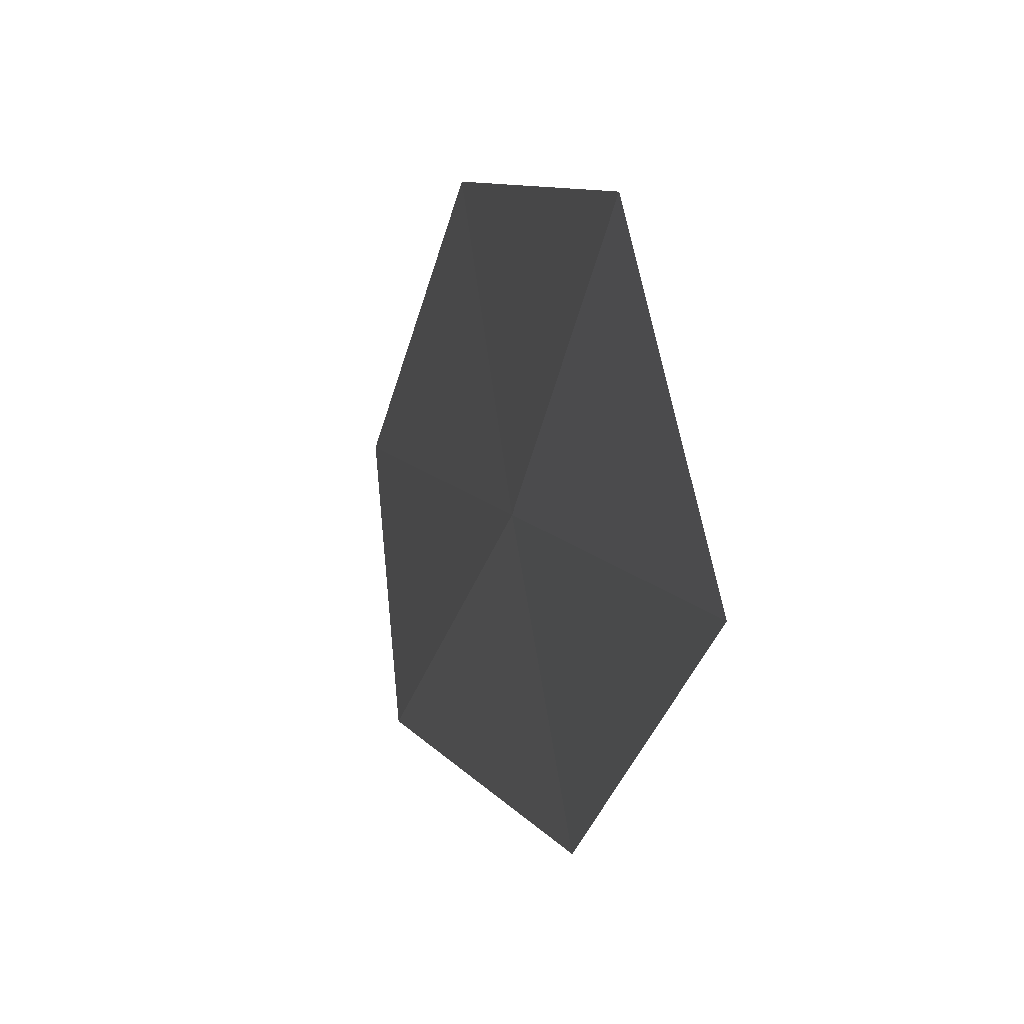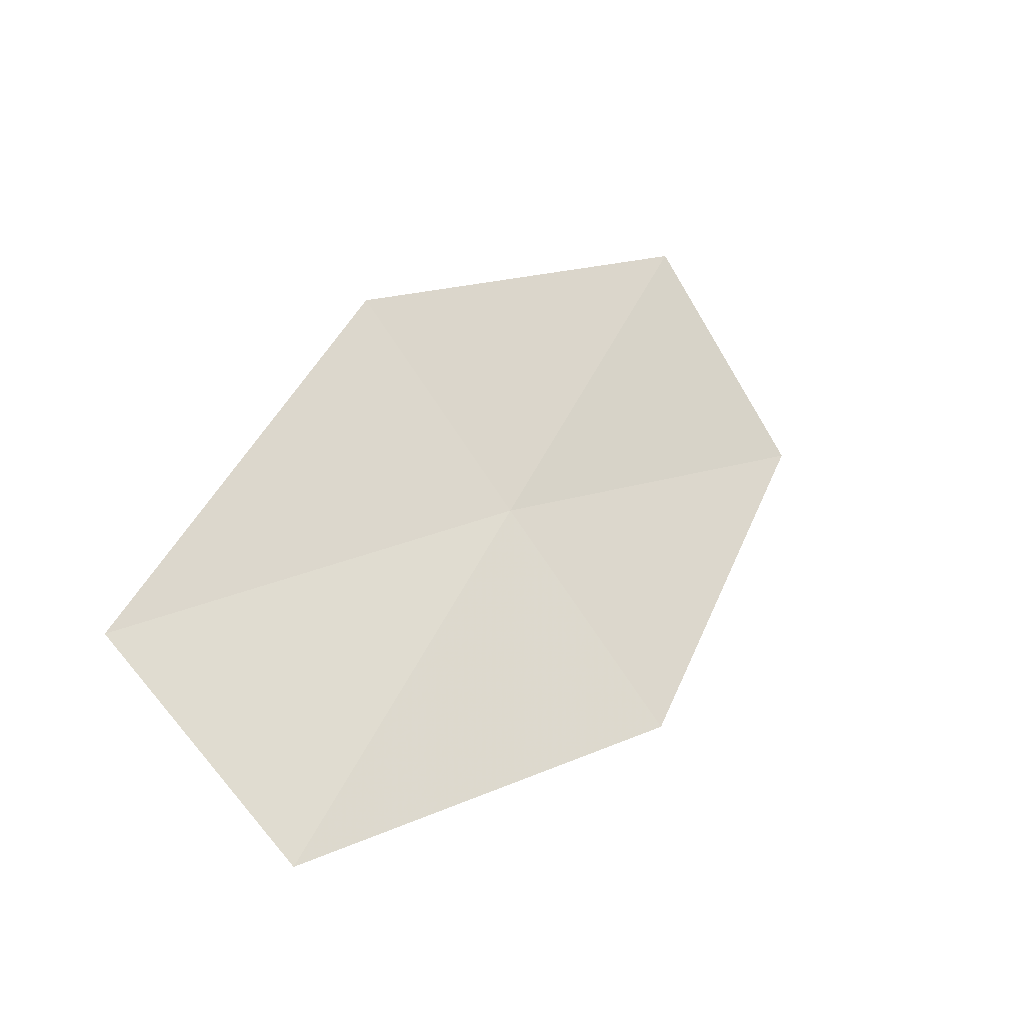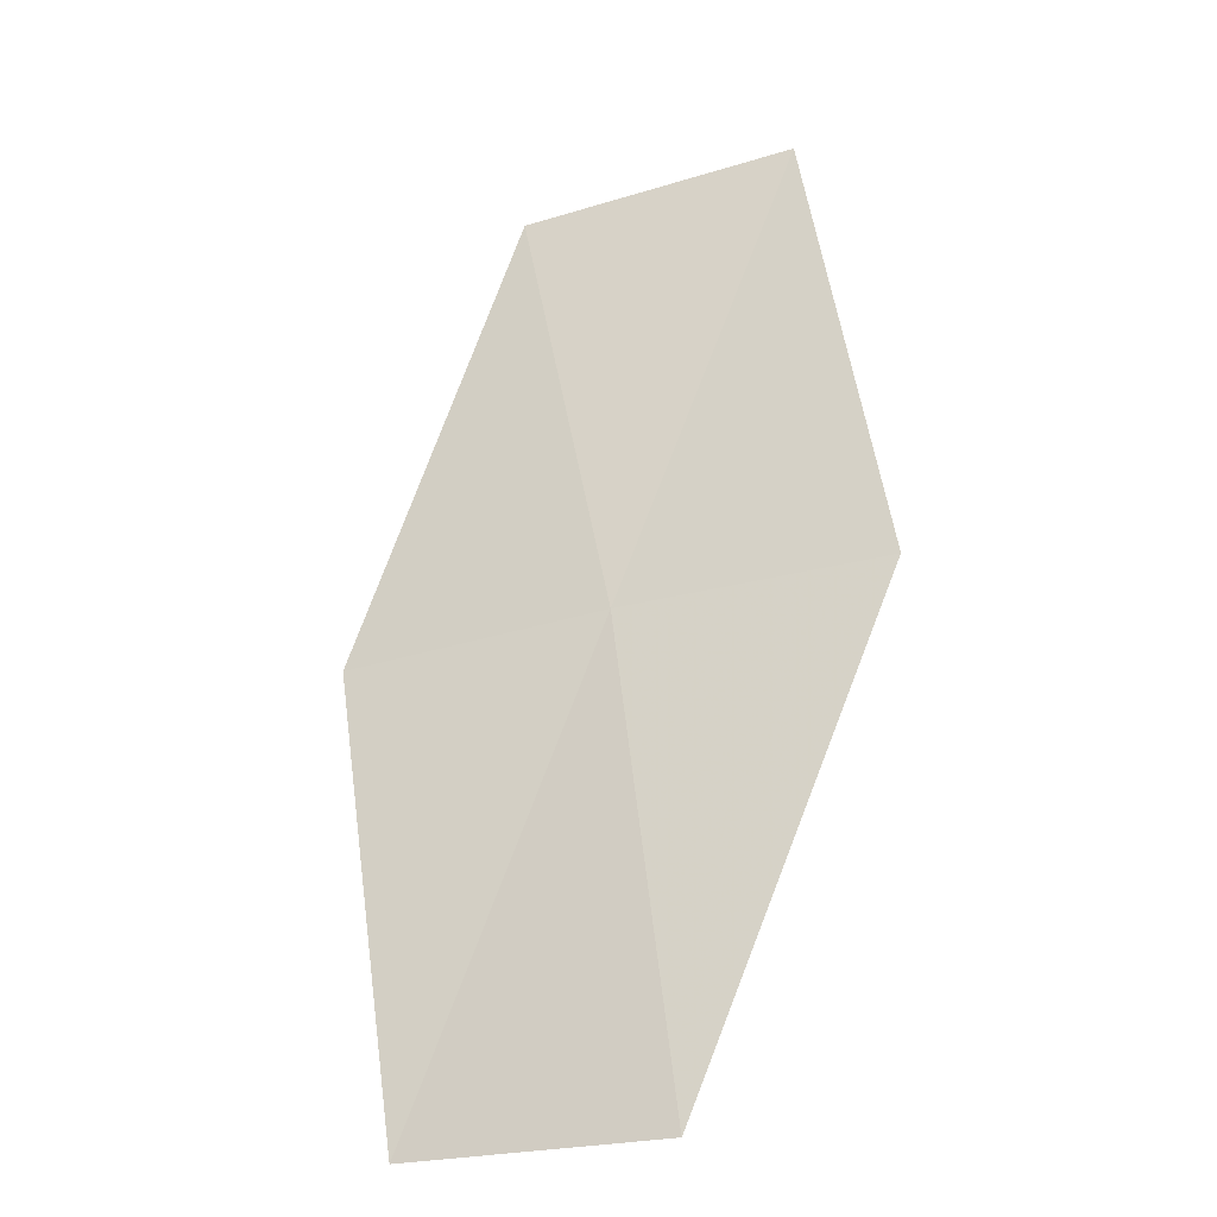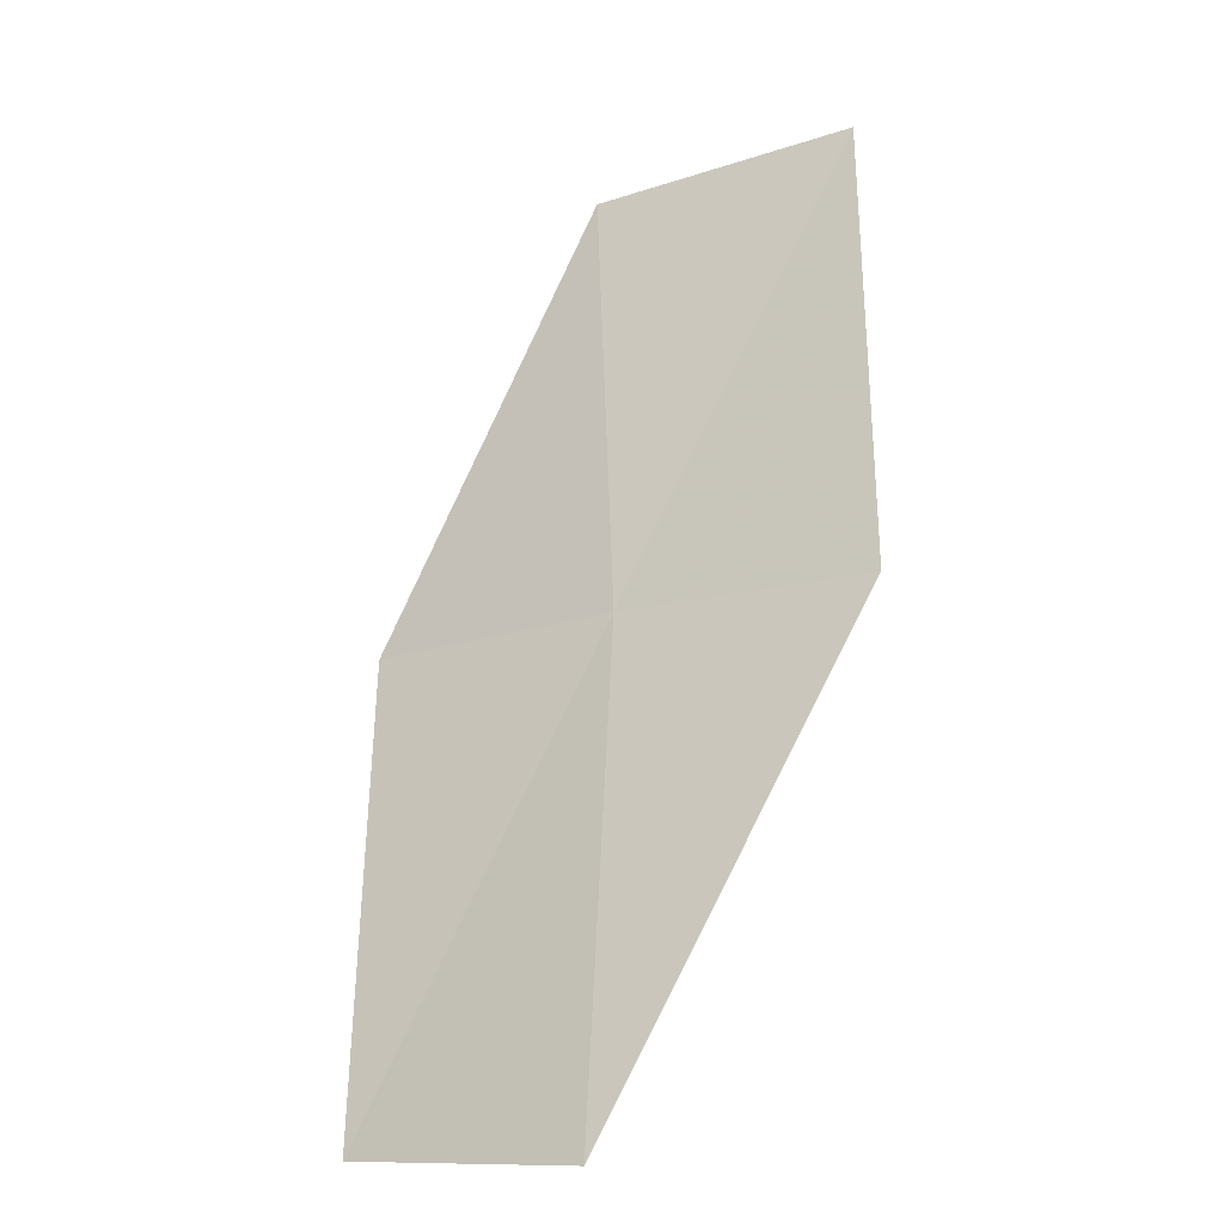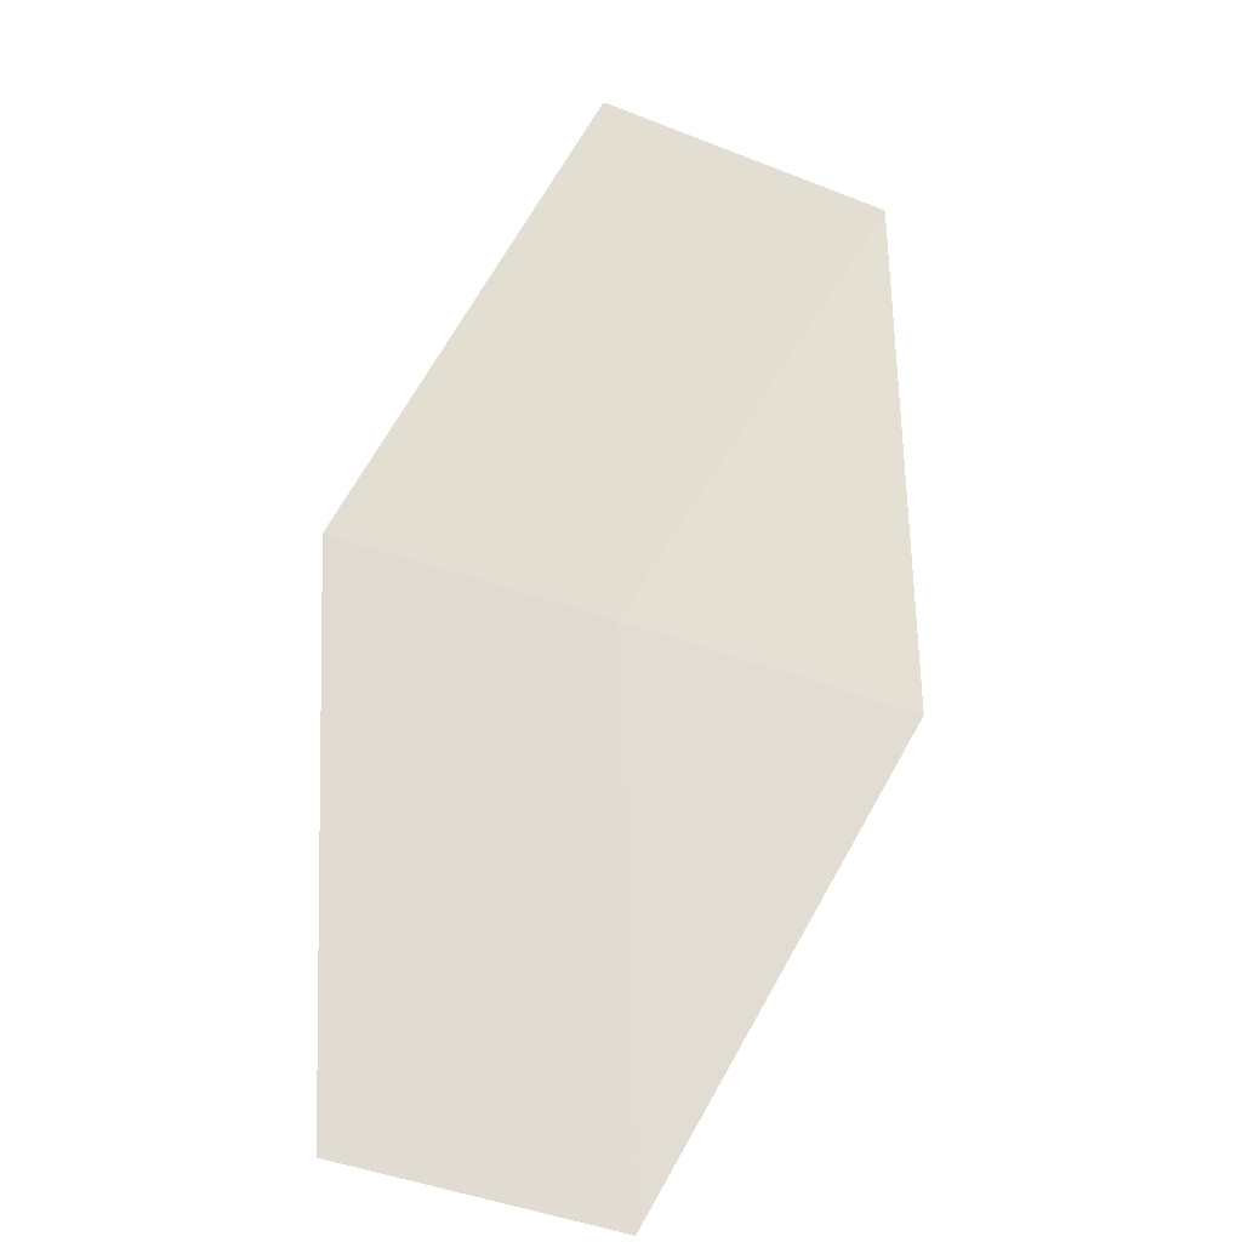
<metadata>
{"format":"obj","ext":"obj","renderer":"f3d","projection":"perspective","resolution":1024,"background":"white","views":[{"elev":7.3,"azim":-160.0,"up":"+Z"},{"elev":-78.1,"azim":-129.7,"up":"+Y"},{"elev":3.4,"azim":126.7,"up":"+Y"},{"elev":7.2,"azim":138.9,"up":"+Y"},{"elev":-55.8,"azim":-87.3,"up":"+Y"}]}
</metadata>
<code>
v 1.762 12.08 30.41
v 4.646 7.881 30.41
v 2.407 11.45 32.93
v 4.215 8.399 27.94
v 1.095 12.59 27.94
v -1.121 16.27 30.41
v -0.2272 15.62 32.93
f 1 3 2
f 1 4 5
f 1 2 4
f 1 5 6
f 1 6 7
f 1 7 3

</code>
